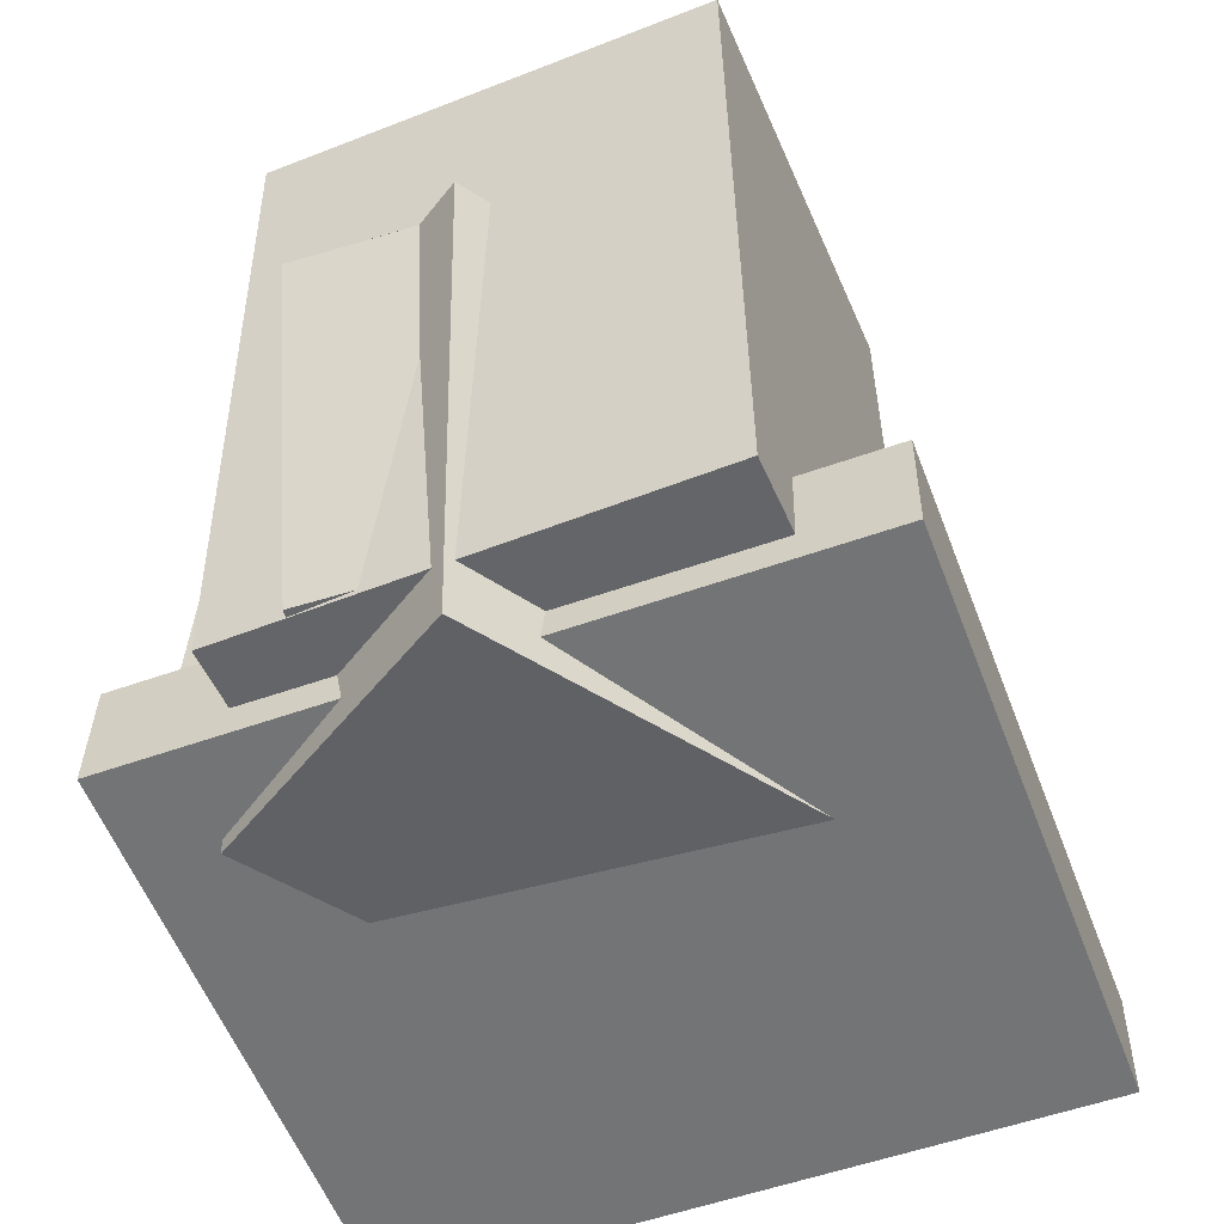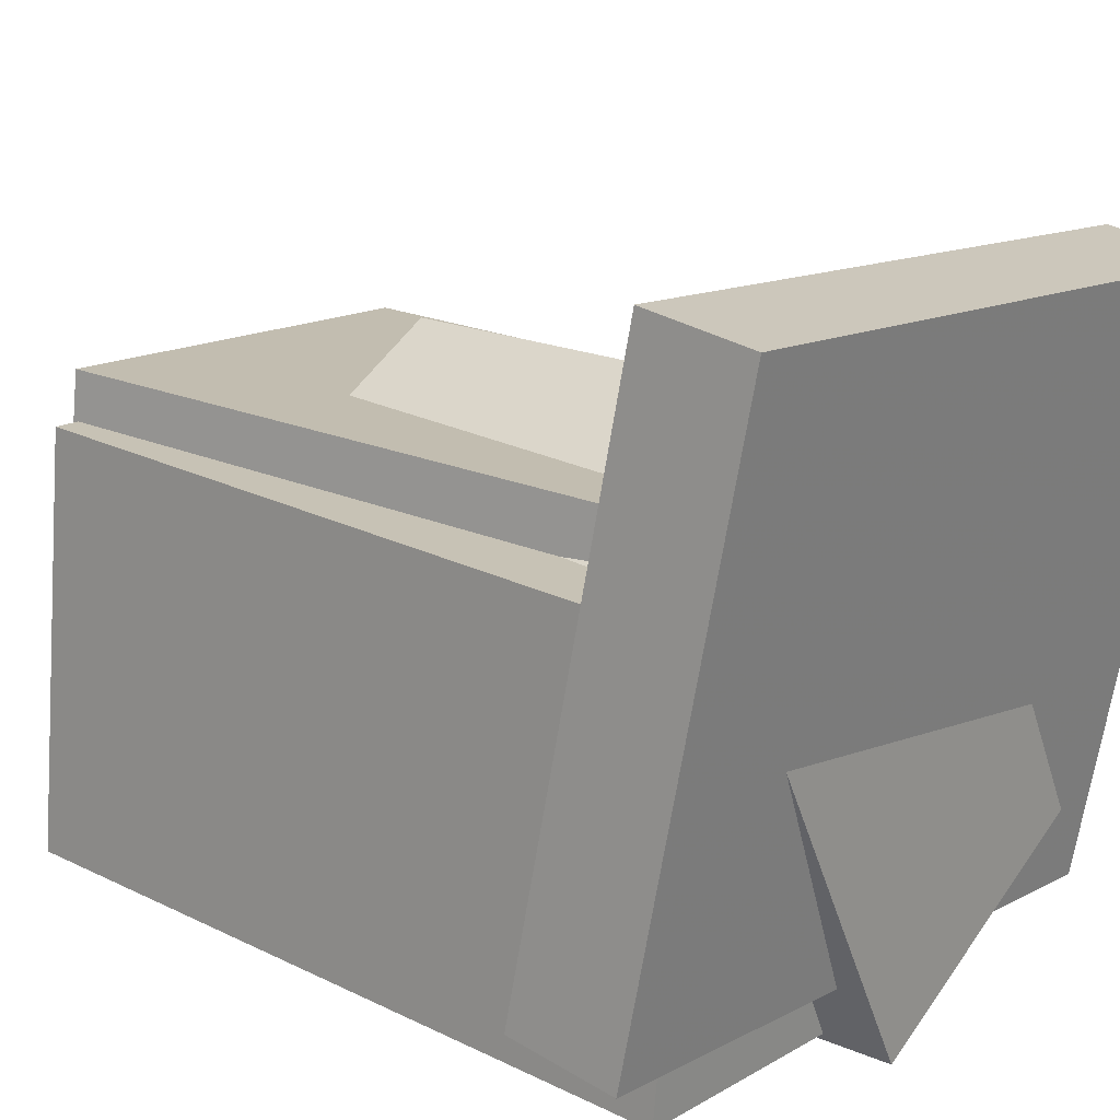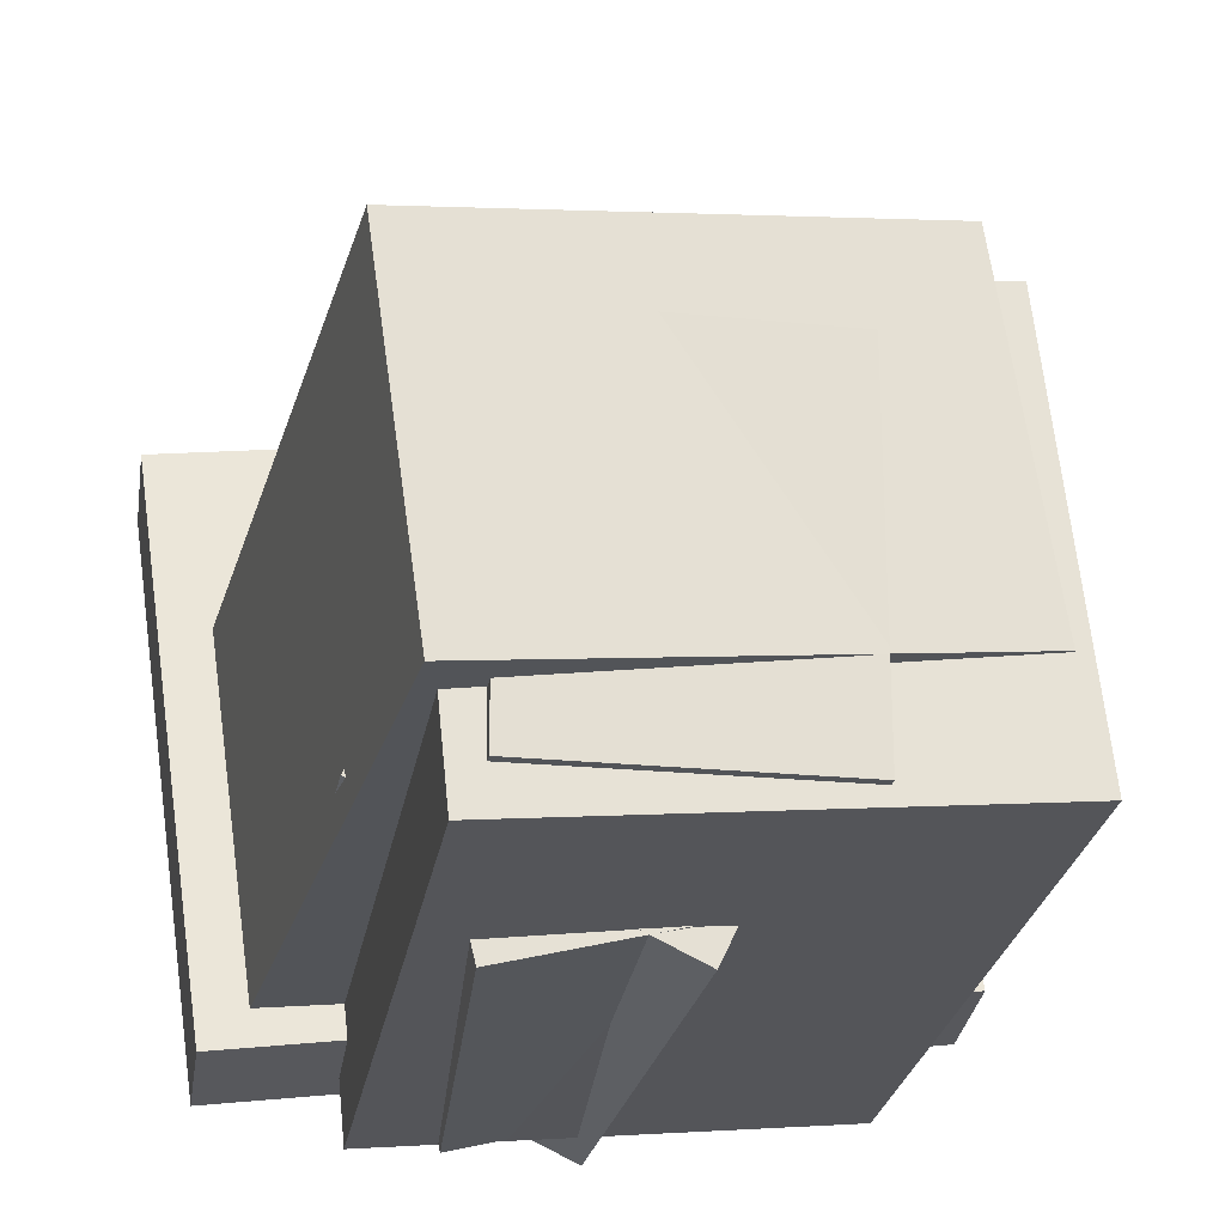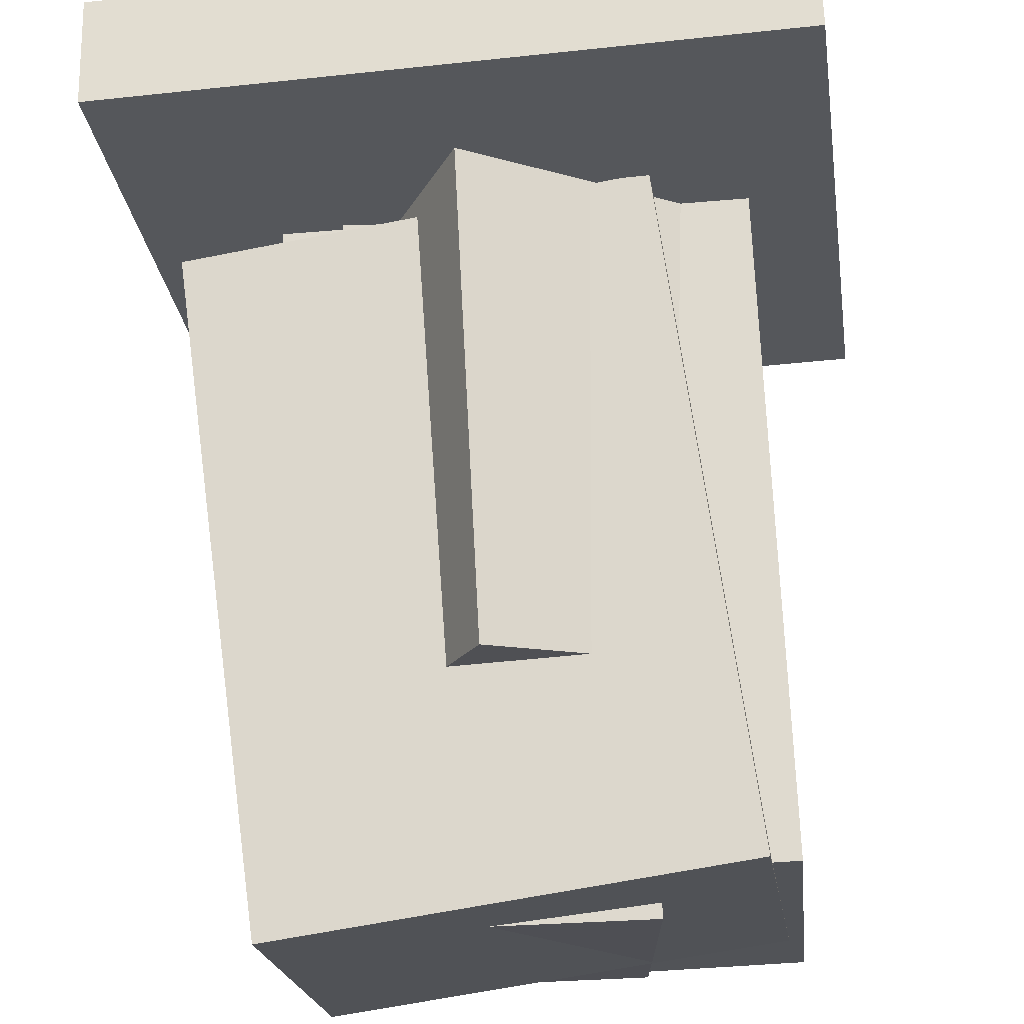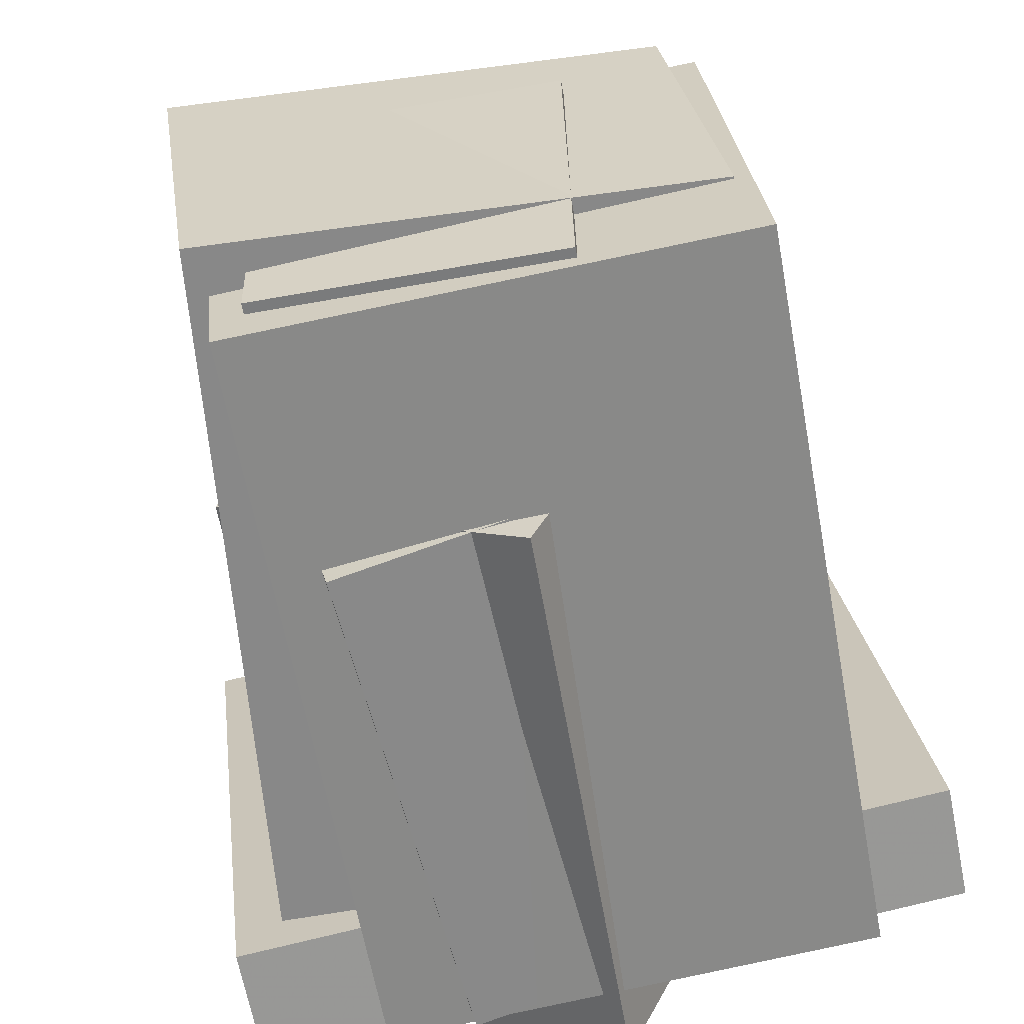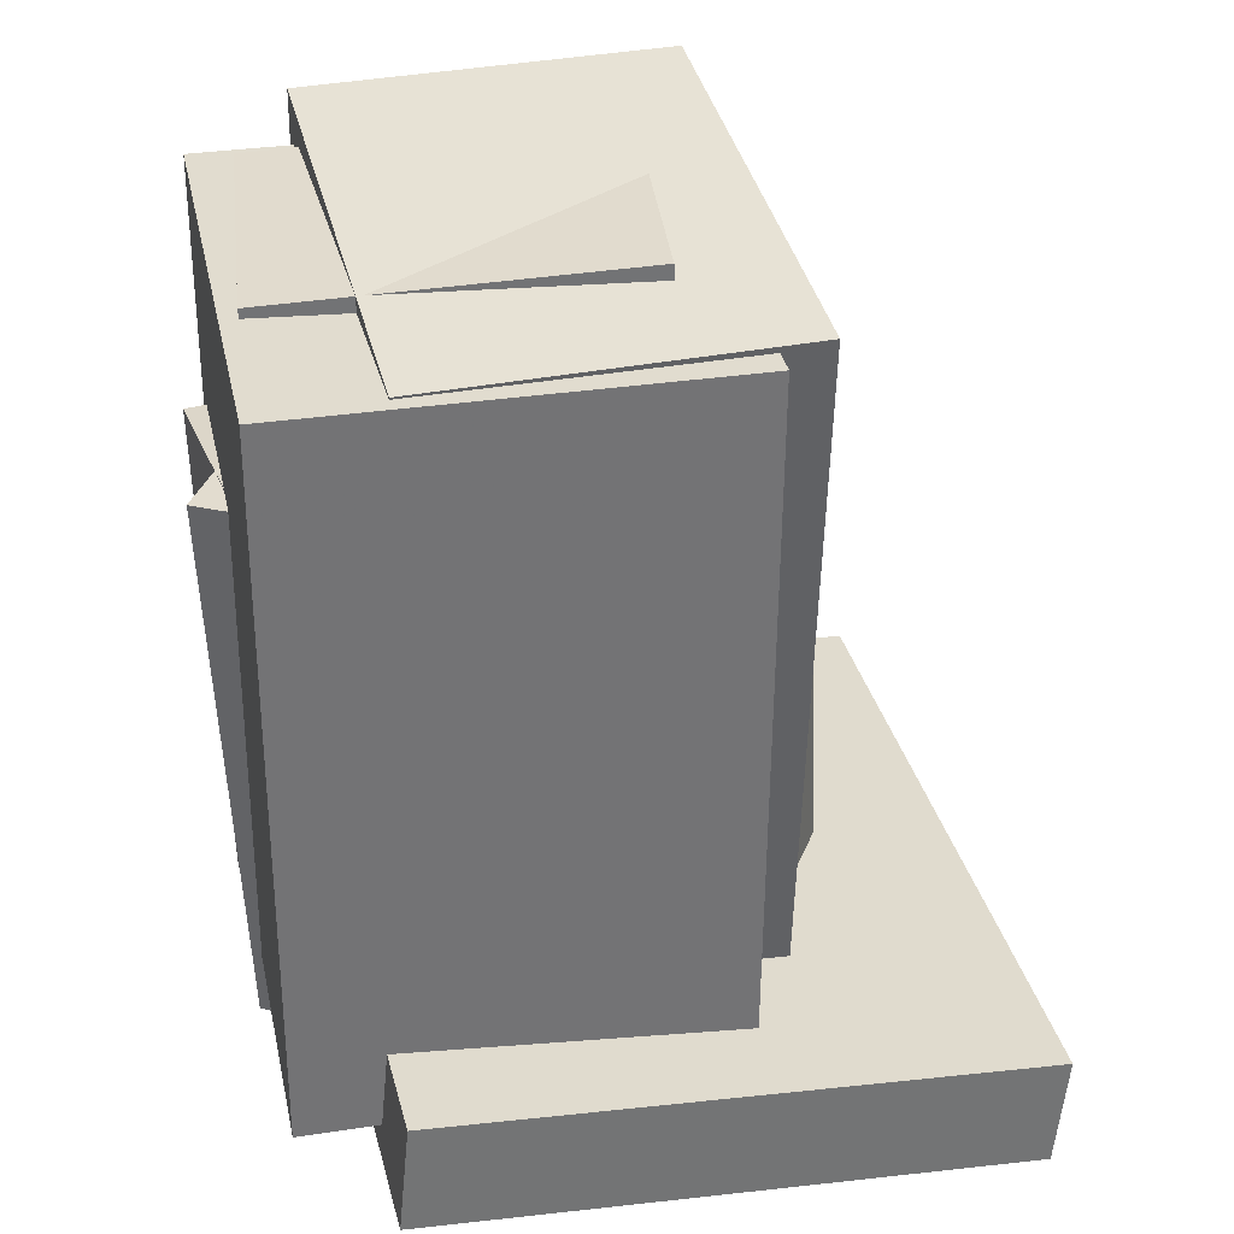
<metadata>
{"format":"obj","ext":"obj","renderer":"f3d","projection":"perspective","resolution":1024,"background":"white","views":[{"elev":-50.4,"azim":-151.4,"up":"+Y"},{"elev":22.7,"azim":-51.7,"up":"+Z"},{"elev":-26.2,"azim":169.2,"up":"+Z"},{"elev":68.5,"azim":176.6,"up":"+Z"},{"elev":-61.0,"azim":-170.8,"up":"+Z"},{"elev":35.6,"azim":-96.1,"up":"+Y"}]}
</metadata>
<code>
v -0.1216 -0.4016 -0.3224
v -0.1174 -0.3817 0.06517
v -0.1085 0.4259 -0.3649
v -0.1044 0.4458 0.02265
v 0.1903 -0.4066 -0.3255
v 0.1944 -0.3868 0.06209
v 0.2033 0.4209 -0.368
v 0.2075 0.4407 0.01957
f 1.0 7.0 5.0
f 1.0 3.0 7.0
f 1.0 4.0 3.0
f 1.0 2.0 4.0
f 3.0 8.0 7.0
f 3.0 4.0 8.0
f 5.0 7.0 8.0
f 5.0 8.0 6.0
f 1.0 5.0 6.0
f 1.0 6.0 2.0
f 2.0 6.0 8.0
f 2.0 8.0 4.0
v -0.3079 -0.3974 -0.3723
v -0.2602 -0.4029 0.09744
v -0.2919 0.419 -0.3642
v -0.2442 0.4134 0.1055
v 0.2148 -0.4071 -0.4255
v 0.2626 -0.4127 0.04419
v 0.2309 0.4092 -0.4175
v 0.2786 0.4037 0.05222
f 9.0 15.0 13.0
f 9.0 11.0 15.0
f 9.0 12.0 11.0
f 9.0 10.0 12.0
f 11.0 16.0 15.0
f 11.0 12.0 16.0
f 13.0 15.0 16.0
f 13.0 16.0 14.0
f 9.0 13.0 14.0
f 9.0 14.0 10.0
f 10.0 14.0 16.0
f 10.0 16.0 12.0
v -0.1474 -0.3791 -0.3609
v -0.03778 -0.3775 0.1005
v -0.09786 0.1816 -0.3747
v 0.0118 0.1832 0.08666
v 0.1218 -0.4045 -0.4248
v 0.2315 -0.4028 0.03659
v 0.1714 0.1562 -0.4386
v 0.281 0.1578 0.02276
f 17.0 23.0 21.0
f 17.0 19.0 23.0
f 17.0 20.0 19.0
f 17.0 18.0 20.0
f 19.0 24.0 23.0
f 19.0 20.0 24.0
f 21.0 23.0 24.0
f 21.0 24.0 22.0
f 17.0 21.0 22.0
f 17.0 22.0 18.0
f 18.0 22.0 24.0
f 18.0 24.0 20.0
v -0.2025 -0.3557 -0.2471
v -0.1462 -0.3556 0.1474
v -0.2626 0.4194 -0.2387
v -0.2063 0.4195 0.1558
v 0.3187 -0.3145 -0.3215
v 0.375 -0.3144 0.07305
v 0.2587 0.4606 -0.3131
v 0.315 0.4607 0.08144
f 25.0 31.0 29.0
f 25.0 27.0 31.0
f 25.0 28.0 27.0
f 25.0 26.0 28.0
f 27.0 32.0 31.0
f 27.0 28.0 32.0
f 29.0 31.0 32.0
f 29.0 32.0 30.0
f 25.0 29.0 30.0
f 25.0 30.0 26.0
f 26.0 30.0 32.0
f 26.0 32.0 28.0
v -0.4088 -0.4322 -0.2723
v -0.3187 -0.5007 0.3965
v -0.4042 -0.3035 -0.2598
v -0.3141 -0.372 0.409
v 0.3615 -0.4497 -0.3779
v 0.4516 -0.5182 0.2909
v 0.3661 -0.321 -0.3653
v 0.4562 -0.3895 0.3035
f 33.0 39.0 37.0
f 33.0 35.0 39.0
f 33.0 36.0 35.0
f 33.0 34.0 36.0
f 35.0 40.0 39.0
f 35.0 36.0 40.0
f 37.0 39.0 40.0
f 37.0 40.0 38.0
f 33.0 37.0 38.0
f 33.0 38.0 34.0
f 34.0 38.0 40.0
f 34.0 40.0 36.0
v -0.03065 -0.4789 -0.4075
v -0.25 -0.4597 0.06409
v -0.02602 0.1692 -0.4318
v -0.2454 0.1884 0.03985
v 0.2846 -0.4757 -0.261
v 0.06519 -0.4565 0.2106
v 0.2892 0.1724 -0.2853
v 0.06982 0.1916 0.1864
f 41.0 47.0 45.0
f 41.0 43.0 47.0
f 41.0 44.0 43.0
f 41.0 42.0 44.0
f 43.0 48.0 47.0
f 43.0 44.0 48.0
f 45.0 47.0 48.0
f 45.0 48.0 46.0
f 41.0 45.0 46.0
f 41.0 46.0 42.0
f 42.0 46.0 48.0
f 42.0 48.0 44.0

</code>
